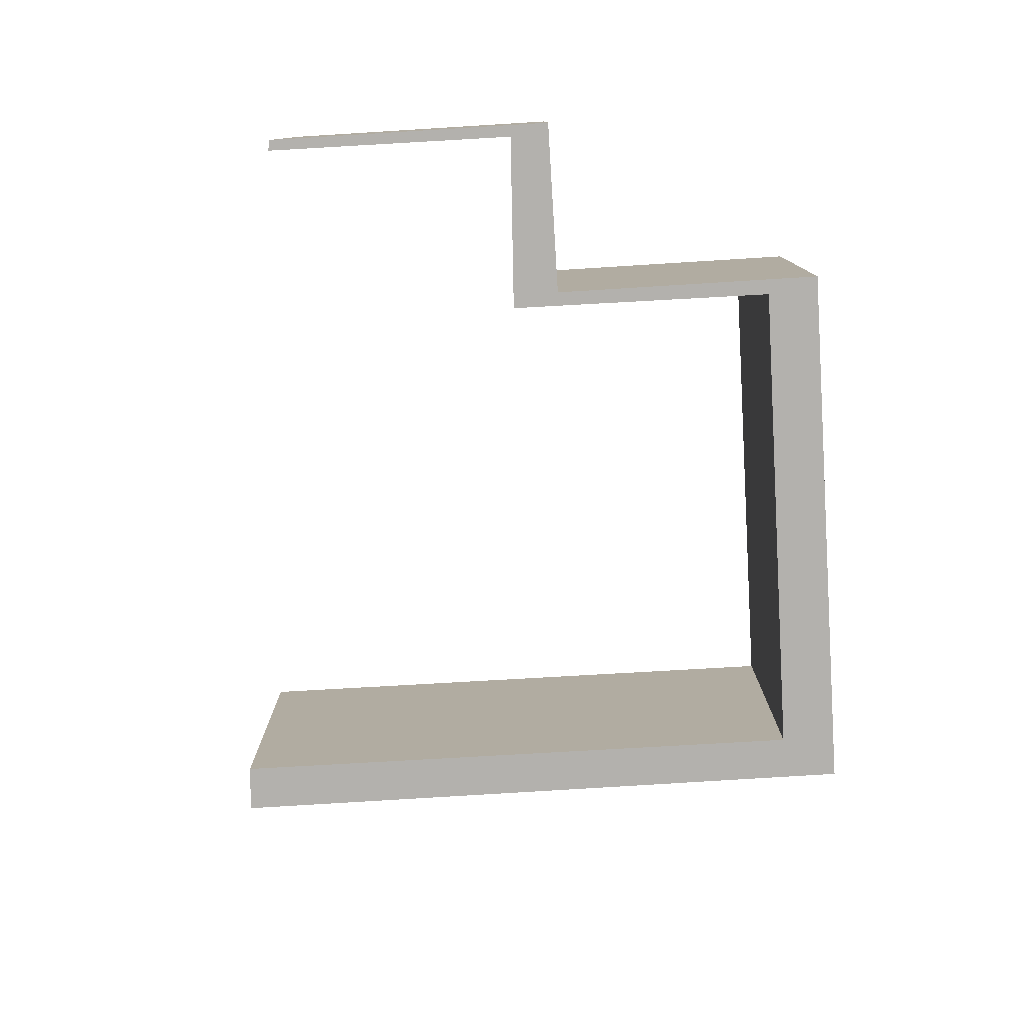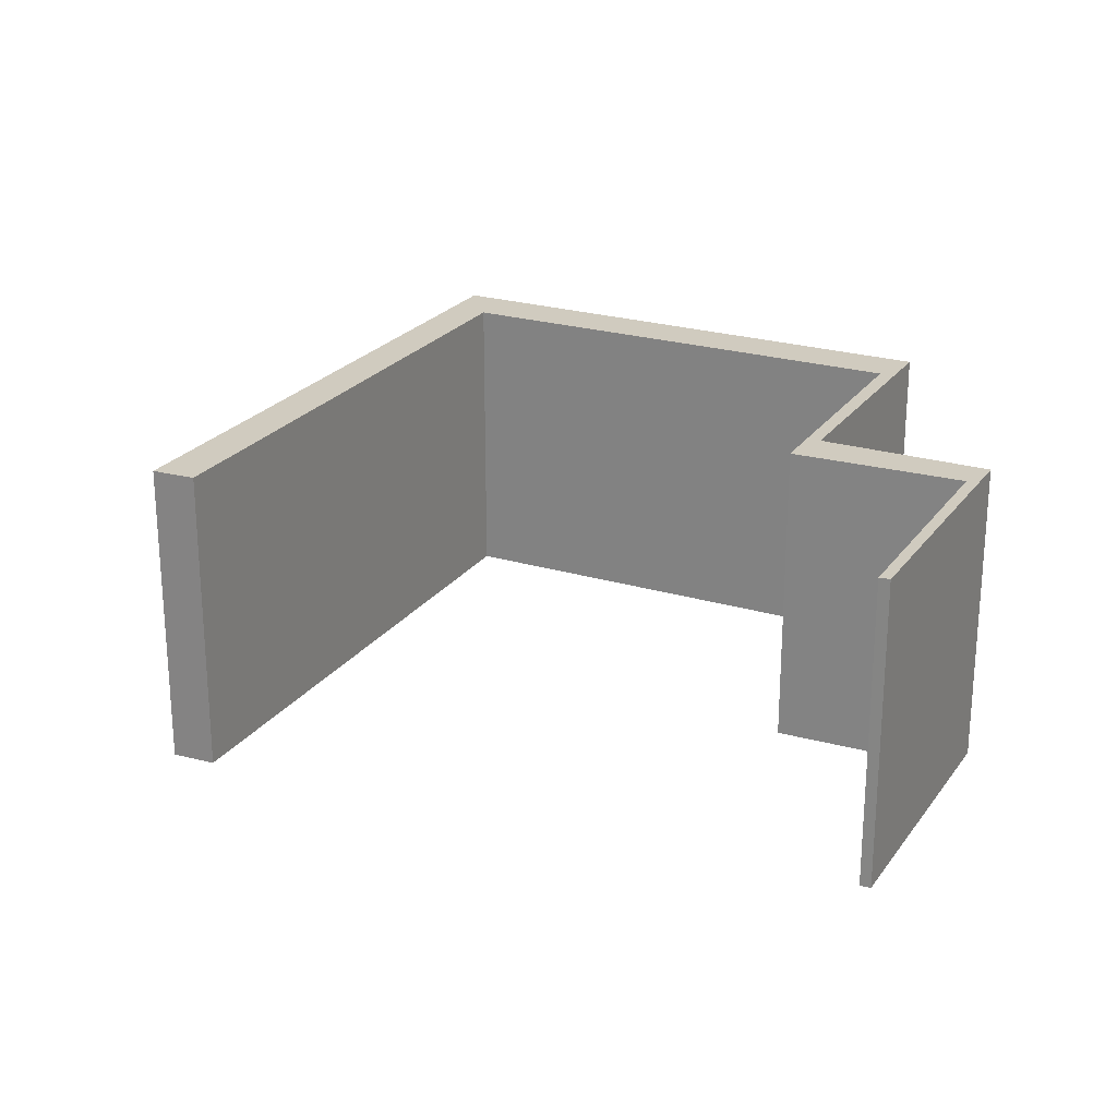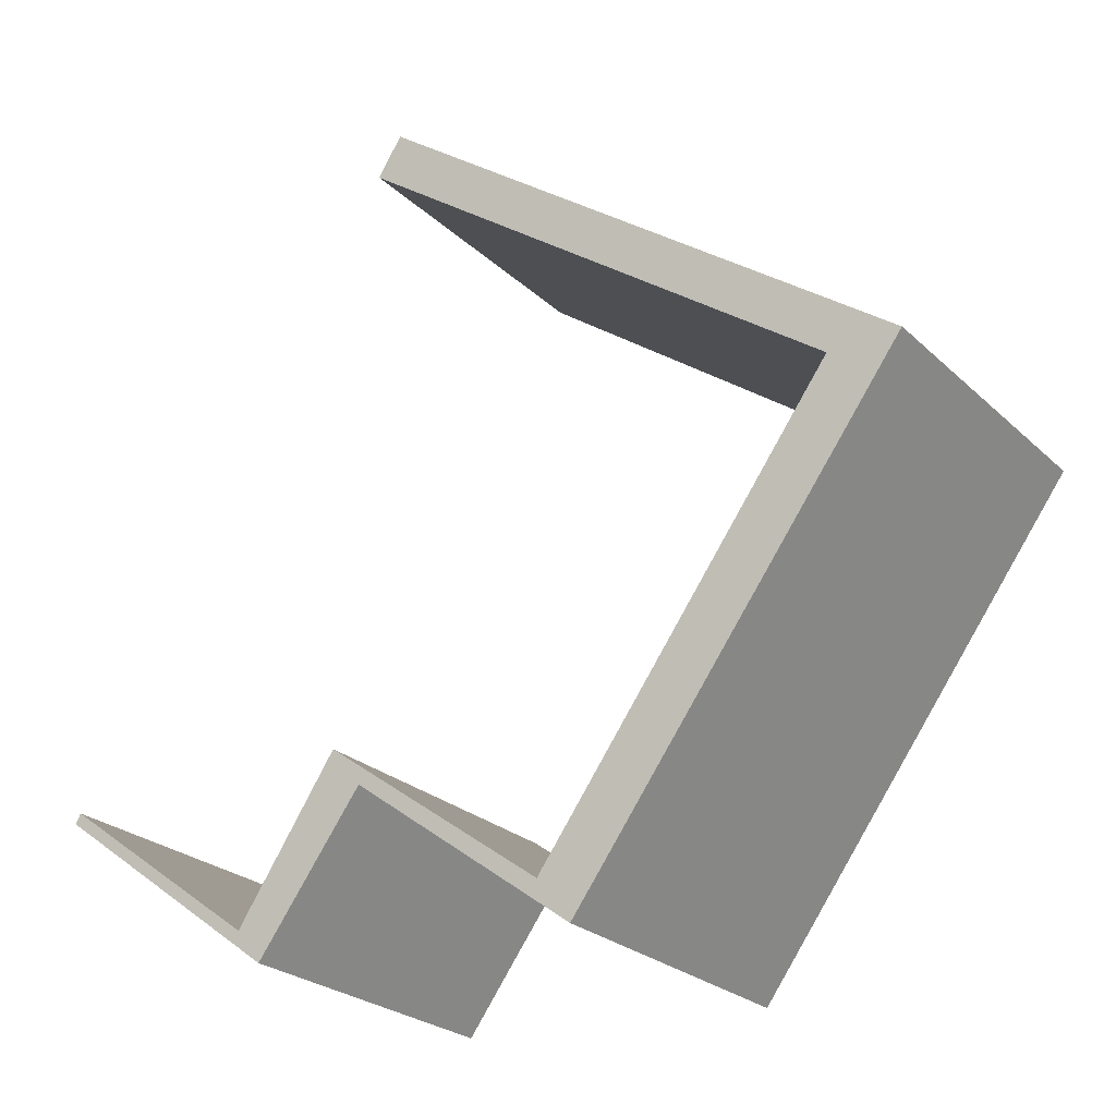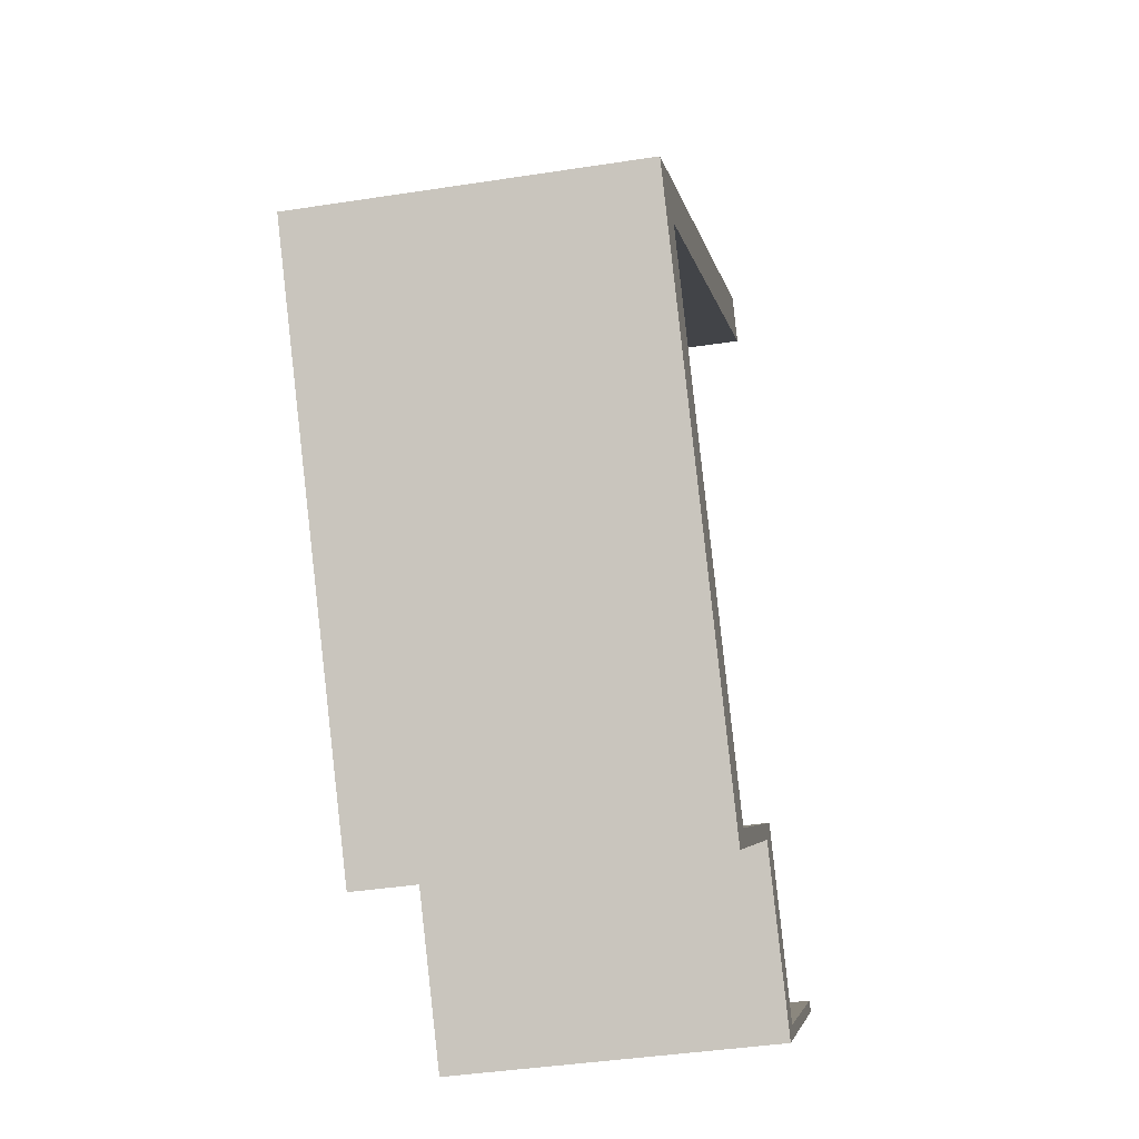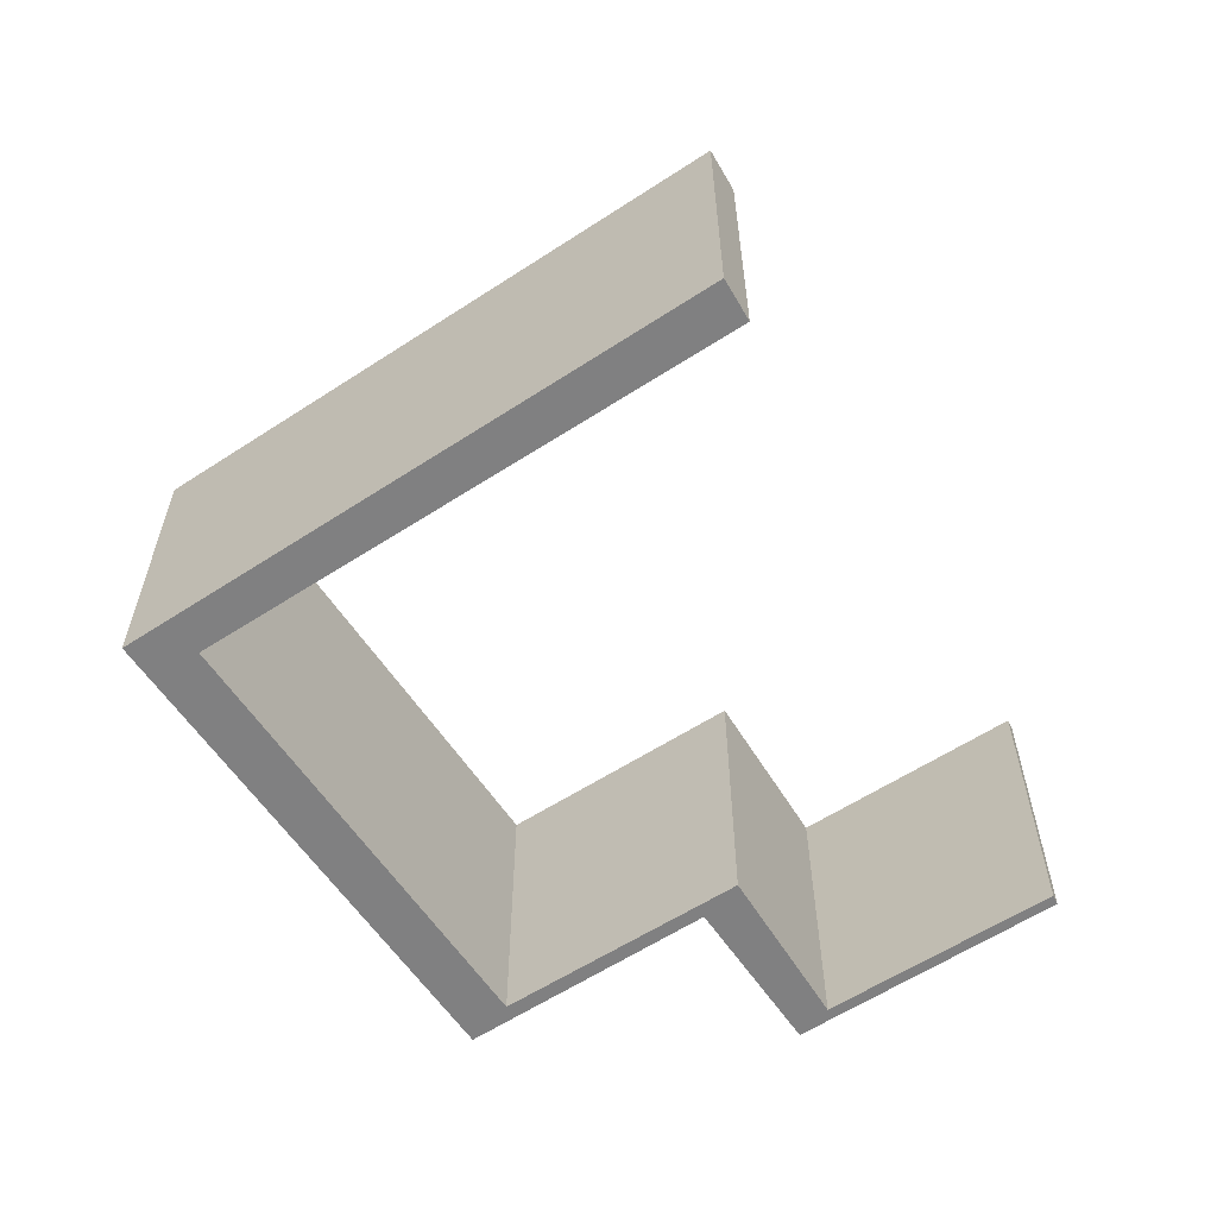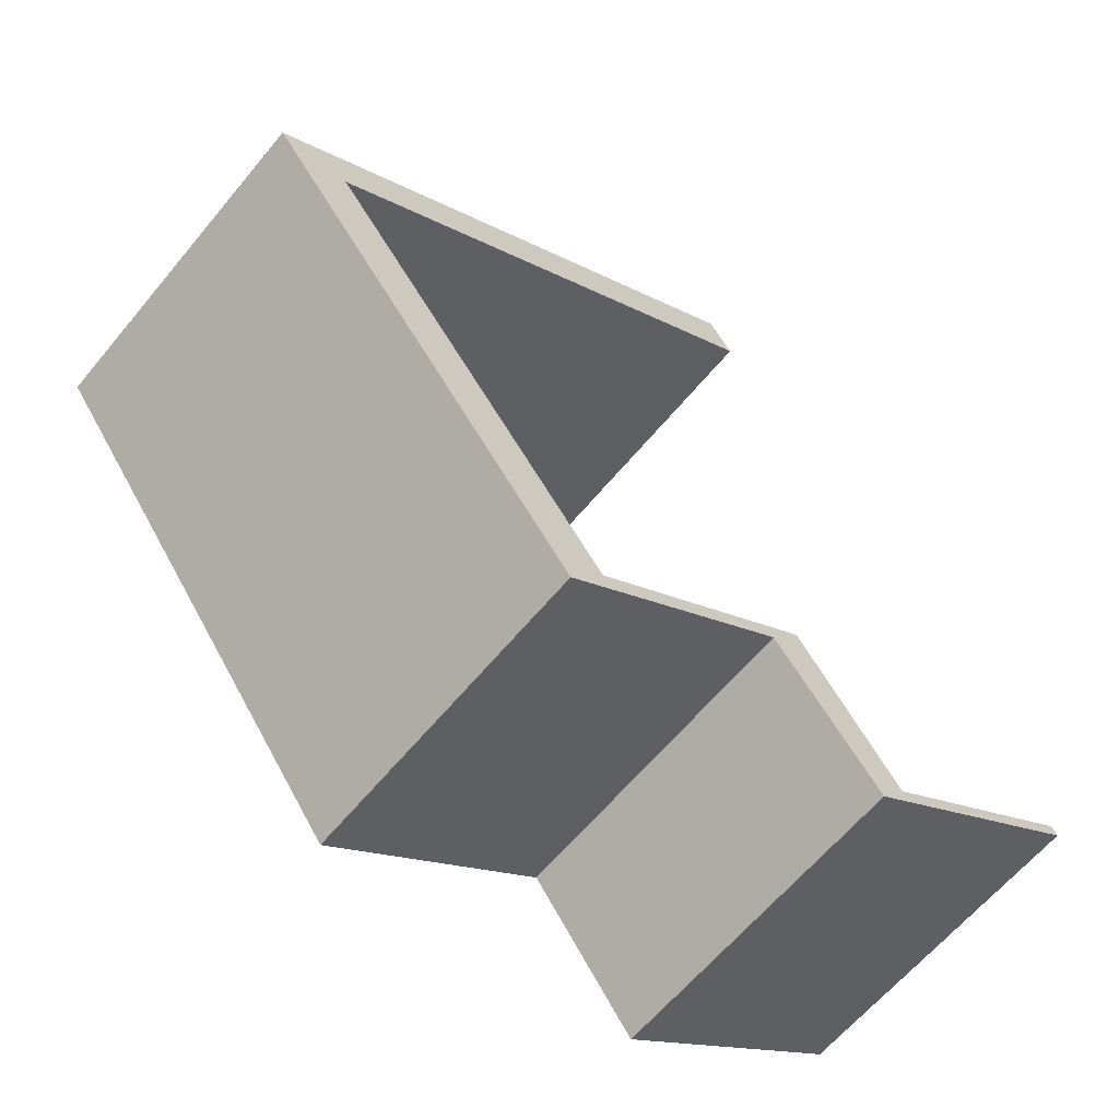
<metadata>
{"format":"obj","ext":"obj","renderer":"f3d","projection":"perspective","resolution":1024,"background":"white","views":[{"elev":-79.2,"azim":147.3,"up":"+Y"},{"elev":23.7,"azim":80.7,"up":"+Y"},{"elev":-24.9,"azim":-145.7,"up":"+Z"},{"elev":-40.9,"azim":-79.3,"up":"+Z"},{"elev":-60.0,"azim":-2.4,"up":"+Y"},{"elev":-62.9,"azim":-39.6,"up":"+Z"}]}
</metadata>
<code>
v  0 3.607 2.209e-16
v  6.016 3.607 4.407
v  0.8 3.607 -0.022
v  6.297 3.607 3.966
v  3.739 3.607 -5.103
v  4.116 3.607 -4.603
v  6.64 3.607 -2.78
v  6.292 3.607 -3.232
v  7.786 3.607 -4.493
v  7.496 3.607 -4.876
v  10.15 3.607 -2.778
v  10.21 3.607 -2.889
v  10.15 1.701e-16 -2.778
v  10.21 1.769e-16 -2.889
v  6.016 -2.699e-16 4.407
v  6.297 -2.428e-16 3.966
v  0.8 1.347e-18 -0.022
v  4.116 2.819e-16 -4.603
v  6.64 1.702e-16 -2.78
v  7.786 2.751e-16 -4.493
v  7.496 2.986e-16 -4.876
v  6.292 1.979e-16 -3.232
v  3.739 3.125e-16 -5.103
v  0 0 0
g defaultobject
f 1 2 3
f 4 3 2
f 1 3 5
f 6 5 3
f 7 5 6
f 8 5 7
f 9 8 7
f 10 8 9
f 11 10 9
f 12 10 11
f 13 12 11
f 12 13 14
f 15 4 2
f 4 15 16
f 17 6 3
f 6 17 18
f 19 9 7
f 9 19 20
f 14 10 12
f 10 14 21
f 22 5 8
f 5 22 23
f 16 3 4
f 3 16 17
f 21 8 10
f 8 21 22
f 23 1 5
f 1 23 24
f 24 2 1
f 2 24 15
f 18 7 6
f 7 18 19
f 20 11 9
f 11 20 13
f 23 17 24
f 17 23 18
f 18 23 22
f 18 22 19
f 19 22 21
f 19 21 20
f 20 21 14
f 20 14 13
f 17 15 24
f 15 17 16

</code>
